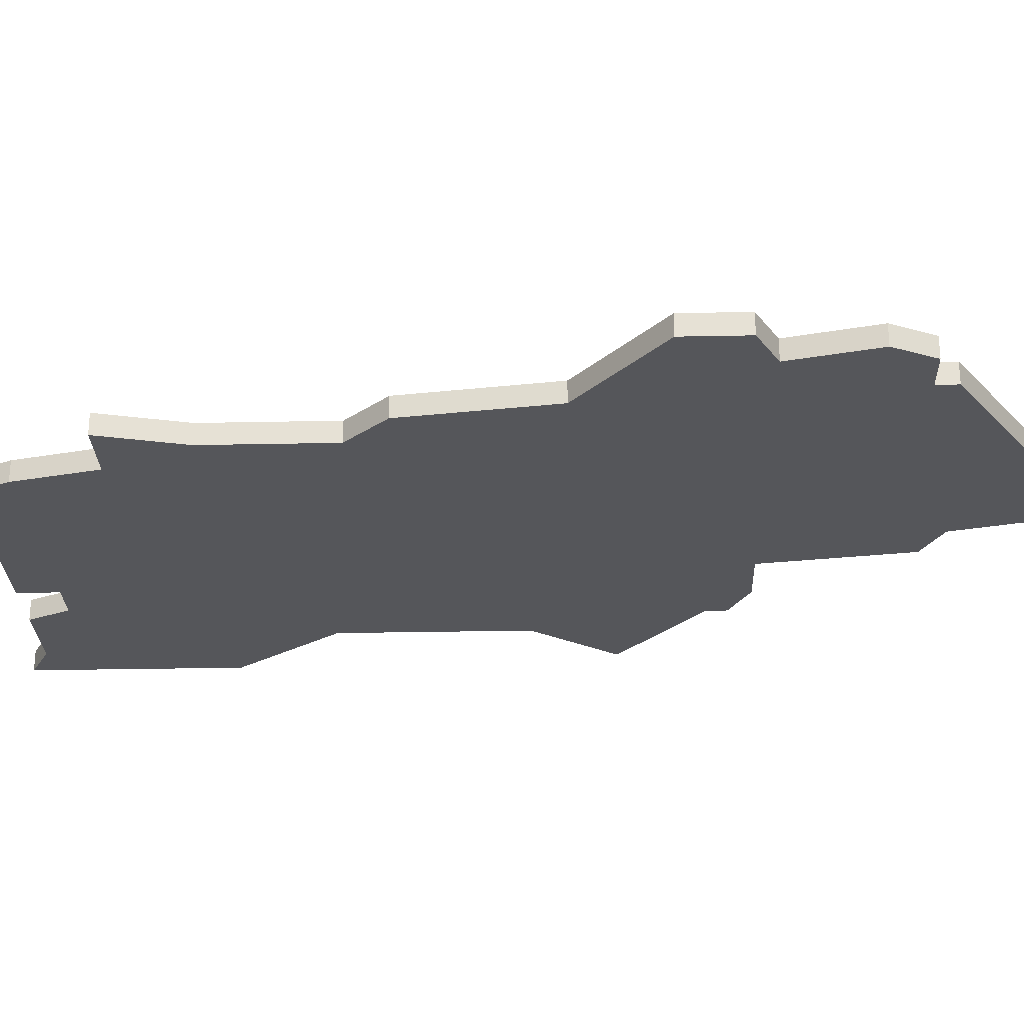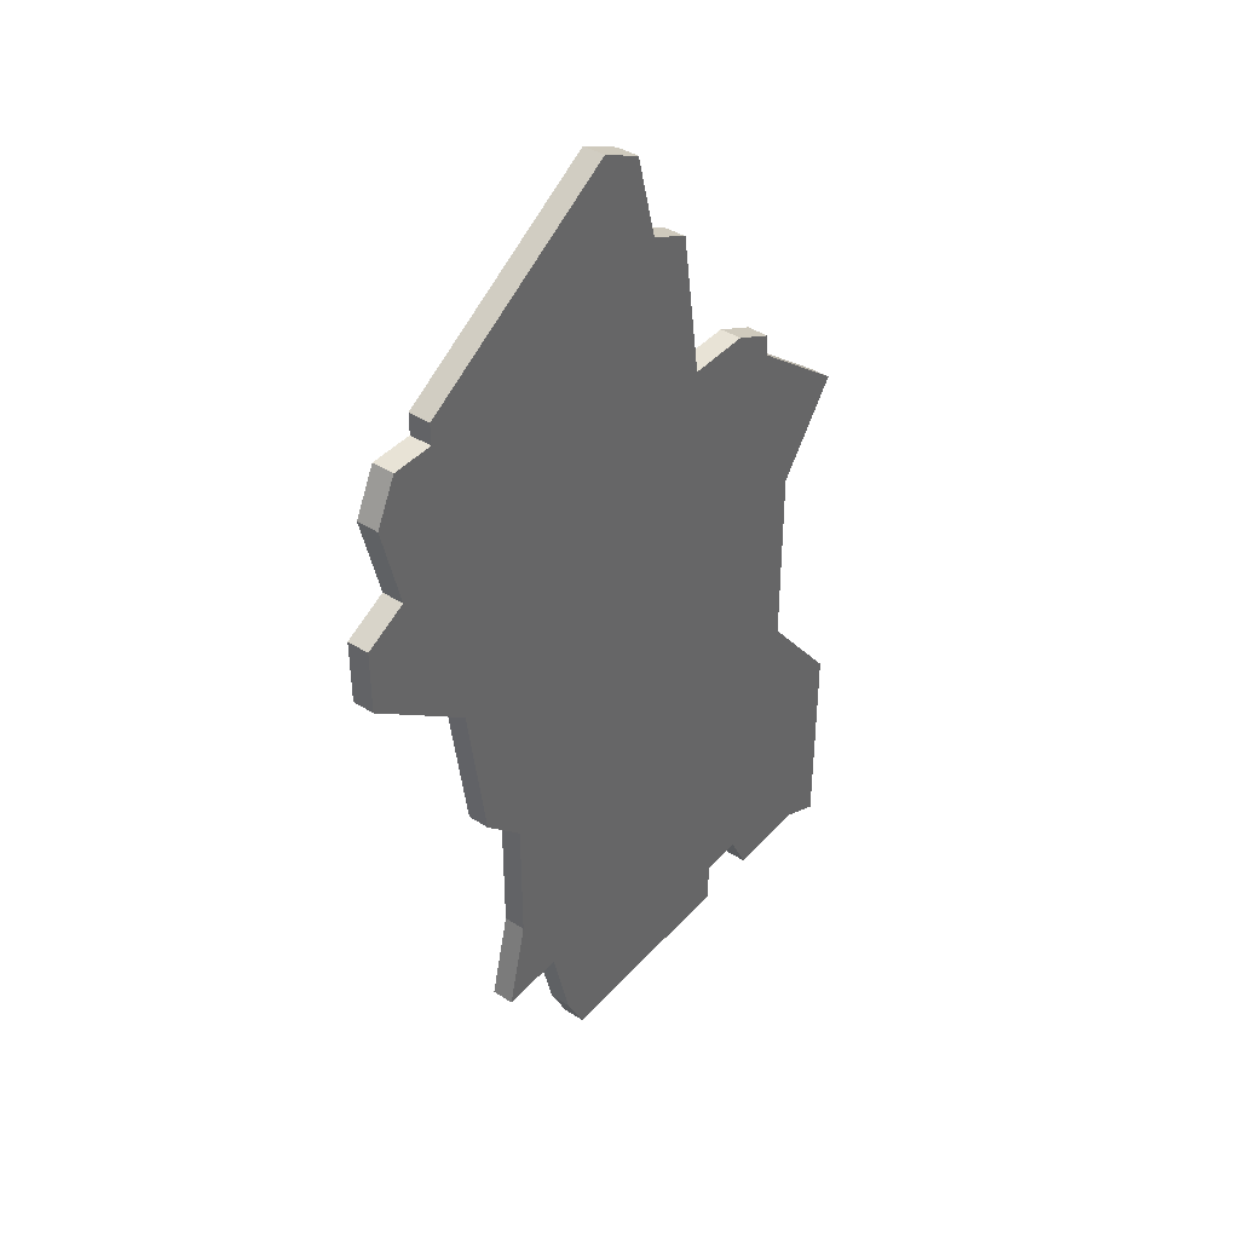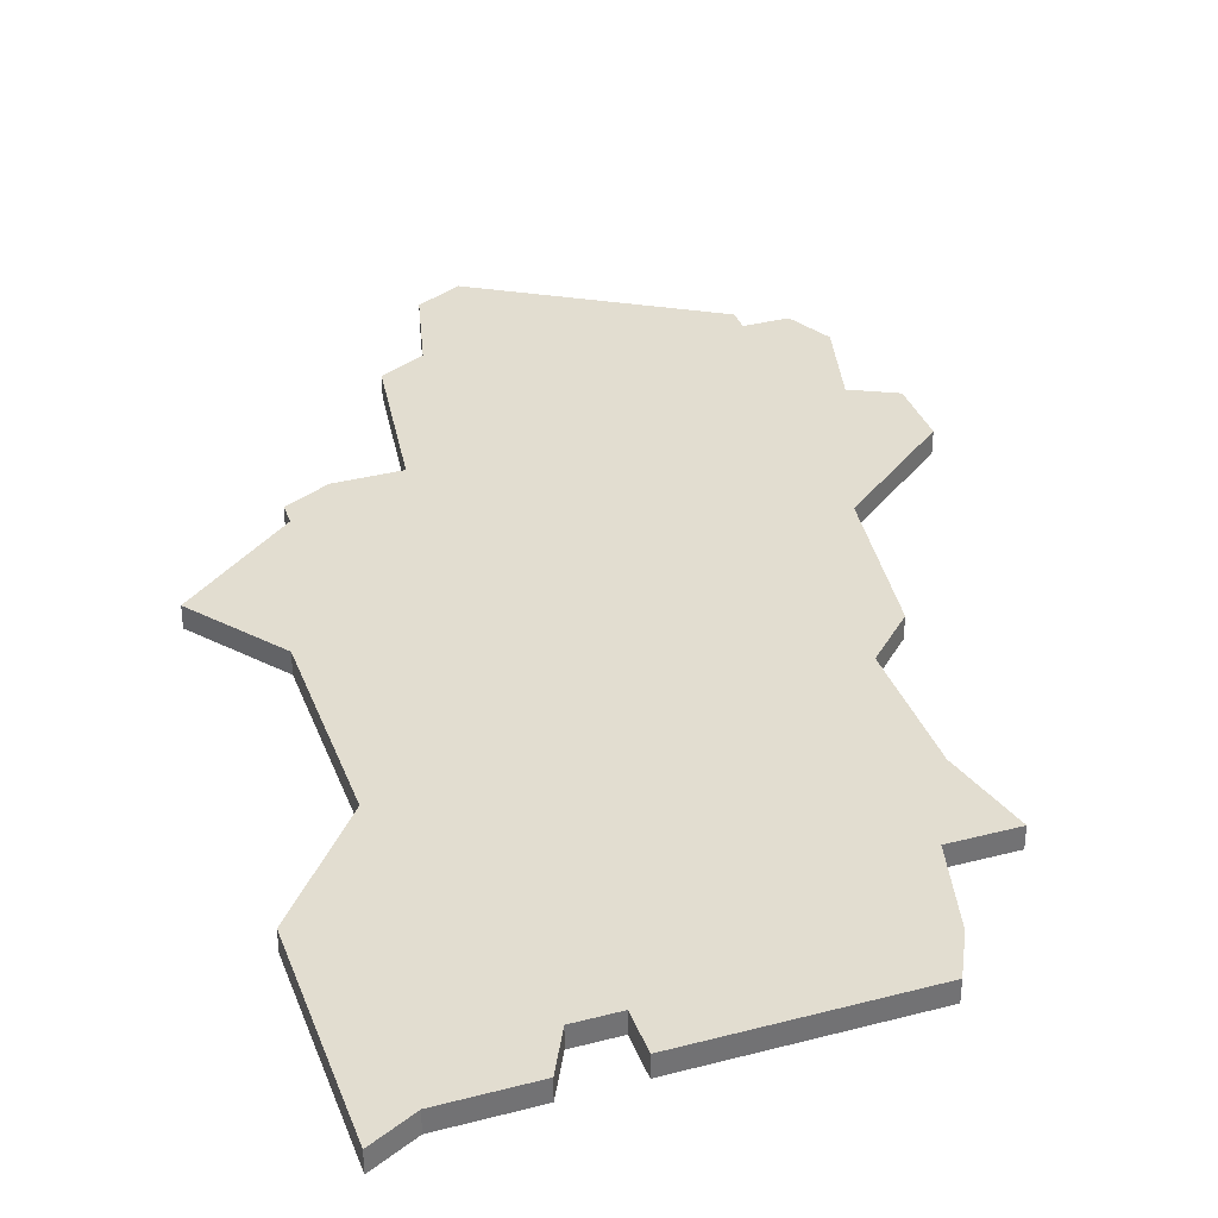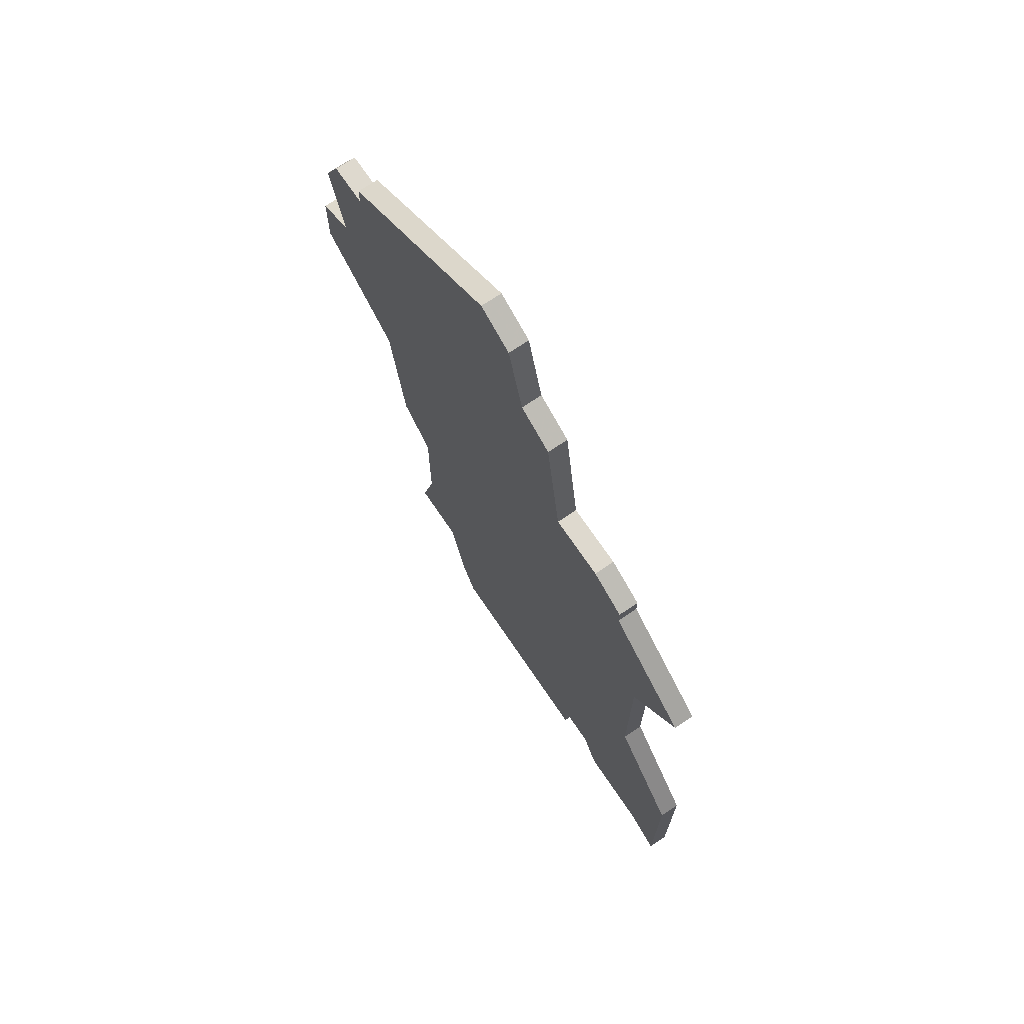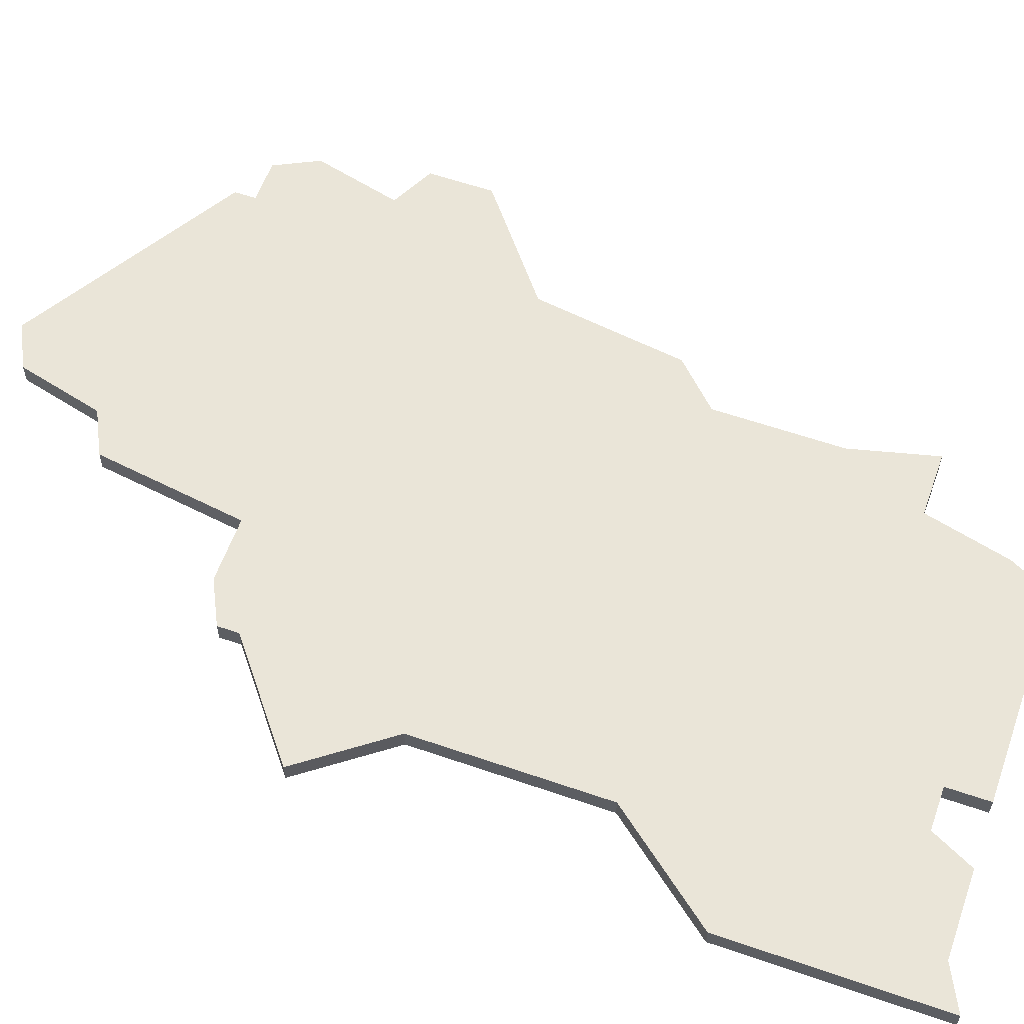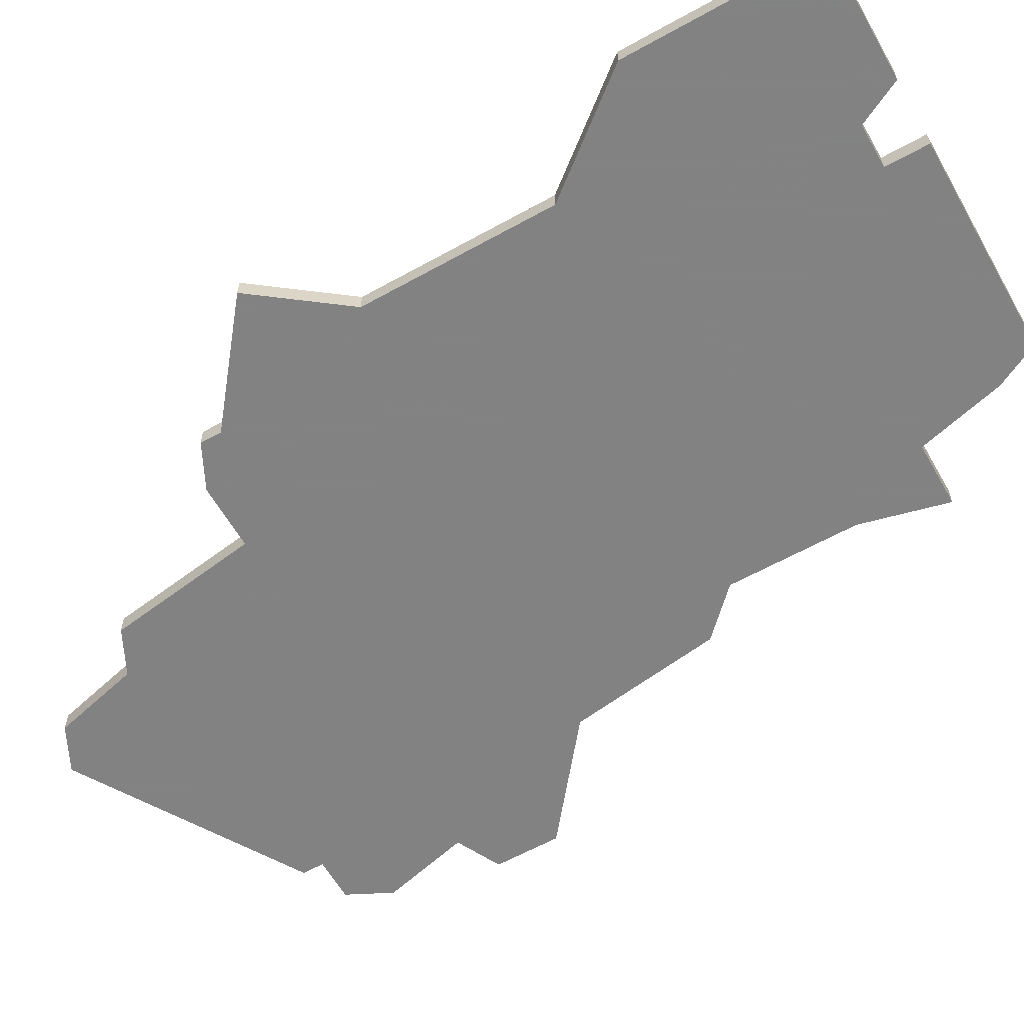
<metadata>
{"format":"obj","ext":"obj","renderer":"f3d","projection":"perspective","resolution":1024,"background":"white","views":[{"elev":-26.1,"azim":91.9,"up":"+Z"},{"elev":41.5,"azim":127.7,"up":"+Y"},{"elev":35.1,"azim":-19.1,"up":"+Z"},{"elev":71.4,"azim":-124.1,"up":"+Y"},{"elev":59.1,"azim":-70.4,"up":"+Z"},{"elev":-60.9,"azim":-60.4,"up":"+Z"}]}
</metadata>
<code>
v 1131 -621 0
v 1131 -621 1
v 1139 -654 0
v 1139 -654 1
v 1147 -614 0
v 1147 -614 1
v 1147 -615 0
v 1147 -615 1
v 1122 -654 0
v 1122 -654 1
v 1146 -629 0
v 1146 -629 1
v 1121 -627 0
v 1121 -627 1
v 1129 -654 0
v 1129 -654 1
v 1129 -652 0
v 1129 -652 1
v 1137 -654 0
v 1137 -654 1
v 1137 -608 0
v 1137 -608 1
v 1145 -636 0
v 1145 -636 1
v 1120 -645 0
v 1120 -645 1
v 1120 -655 0
v 1120 -655 1
v 1128 -621 0
v 1128 -621 1
v 1144 -648 0
v 1144 -648 1
v 1127 -652 0
v 1127 -652 1
v 1135 -609 0
v 1135 -609 1
v 1143 -638 0
v 1143 -638 1
v 1143 -644 0
v 1143 -644 1
v 1151 -622 0
v 1151 -622 1
v 1151 -625 0
v 1151 -625 1
v 1126 -654 0
v 1126 -654 1
v 1126 -622 0
v 1126 -622 1
v 1126 -623 0
v 1126 -623 1
v 1134 -613 0
v 1134 -613 1
v 1150 -617 0
v 1150 -617 1
v 1141 -648 0
v 1141 -648 1
v 1149 -621 0
v 1149 -621 1
v 1149 -615 0
v 1149 -615 1
v 1124 -631 0
v 1124 -631 1
v 1124 -640 0
v 1124 -640 1
v 1132 -614 0
v 1132 -614 1
v 1140 -652 0
v 1140 -652 1
f 25 9 27
f 25 63 33
f 33 9 25
f 63 17 33
f 17 63 55
f 9 33 45
f 63 61 37
f 49 61 13
f 29 49 47
f 49 1 61
f 49 29 1
f 1 65 51
f 51 35 21
f 7 1 51
f 37 61 1
f 15 17 19
f 67 3 19
f 19 55 67
f 55 63 39
f 55 39 31
f 11 23 37
f 39 63 37
f 37 1 11
f 7 51 5
f 7 57 1
f 5 51 21
f 1 57 11
f 57 41 43
f 7 59 53
f 57 7 53
f 11 57 43
f 55 19 17
f 28 10 26
f 34 64 26
f 26 10 34
f 34 18 64
f 56 64 18
f 46 34 10
f 38 62 64
f 14 62 50
f 48 50 30
f 62 2 50
f 2 30 50
f 52 66 2
f 22 36 52
f 52 2 8
f 2 62 38
f 20 18 16
f 20 4 68
f 68 56 20
f 40 64 56
f 32 40 56
f 38 24 12
f 38 64 40
f 12 2 38
f 6 52 8
f 2 58 8
f 22 52 6
f 12 58 2
f 44 42 58
f 54 60 8
f 54 8 58
f 44 58 12
f 18 20 56
f 62 14 61
f 61 14 13
f 64 62 63
f 63 62 61
f 26 64 25
f 25 64 63
f 28 26 27
f 27 26 25
f 10 28 9
f 9 28 27
f 46 10 45
f 45 10 9
f 34 46 33
f 33 46 45
f 18 34 17
f 17 34 33
f 16 18 15
f 15 18 17
f 20 16 19
f 19 16 15
f 4 20 3
f 3 20 19
f 68 4 67
f 67 4 3
f 56 68 55
f 55 68 67
f 32 56 31
f 31 56 55
f 40 32 39
f 39 32 31
f 38 40 37
f 37 40 39
f 24 38 23
f 23 38 37
f 12 24 11
f 11 24 23
f 44 12 43
f 43 12 11
f 42 44 41
f 41 44 43
f 58 42 57
f 57 42 41
f 54 58 53
f 53 58 57
f 60 54 59
f 59 54 53
f 8 60 7
f 7 60 59
f 6 8 5
f 5 8 7
f 22 6 21
f 21 6 5
f 36 22 35
f 35 22 21
f 52 36 51
f 51 36 35
f 66 52 65
f 65 52 51
f 2 66 1
f 1 66 65
f 30 2 29
f 29 2 1
f 48 30 47
f 47 30 29
f 14 50 13
f 13 50 49
f 50 48 49
f 49 48 47

</code>
